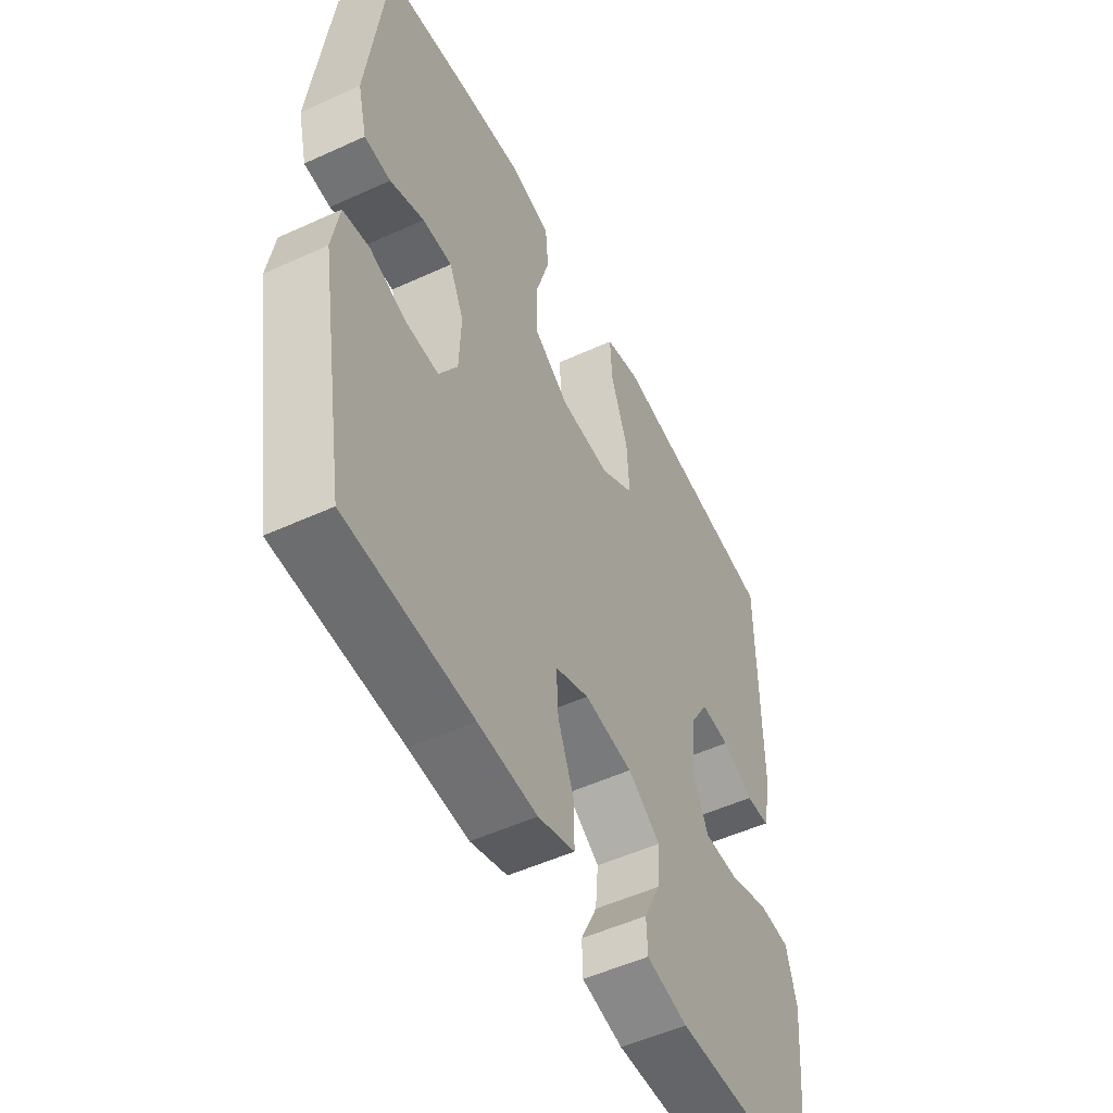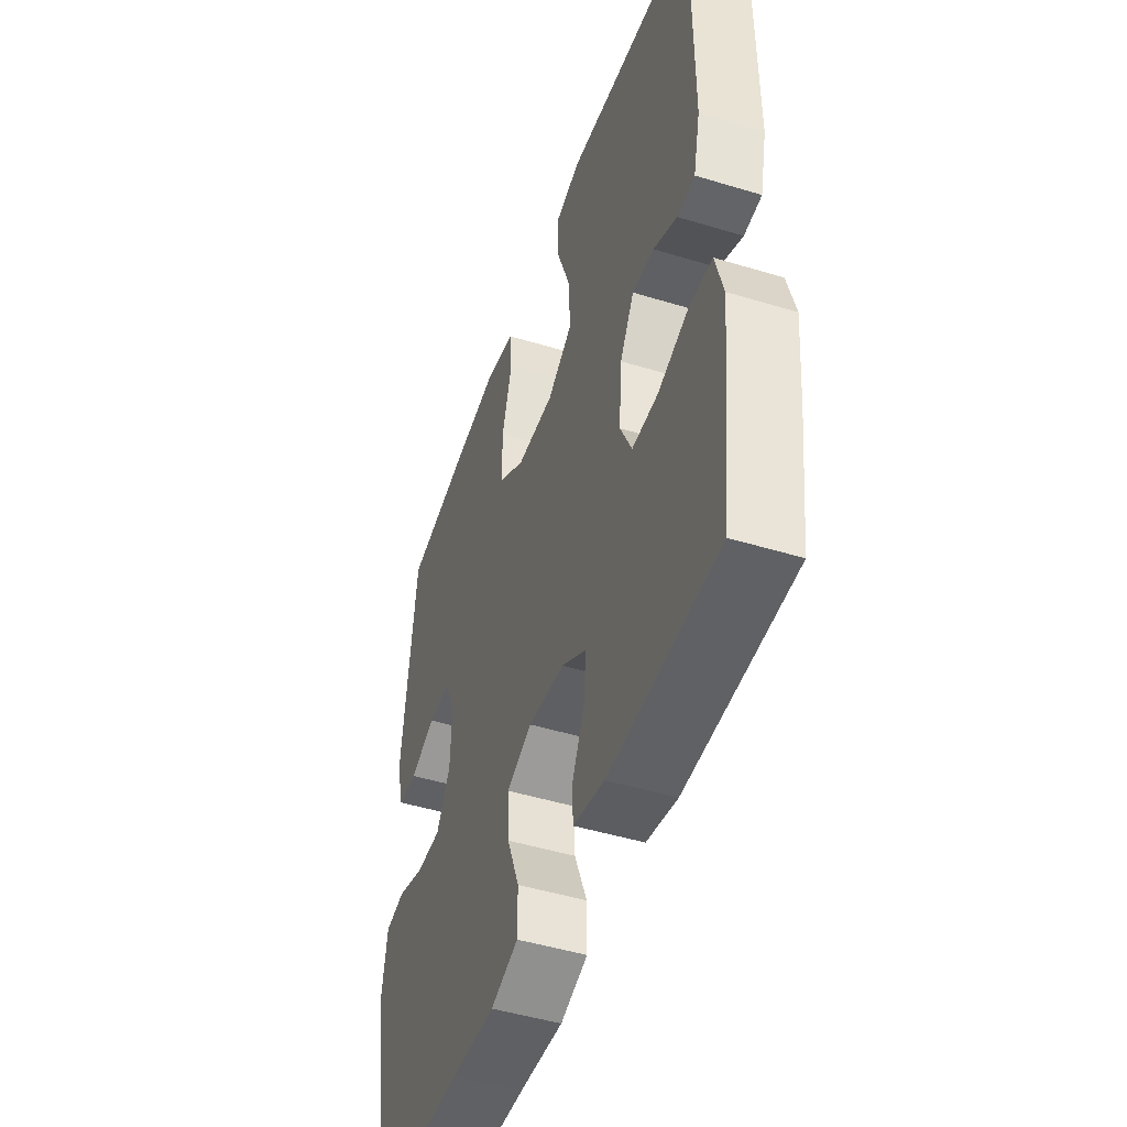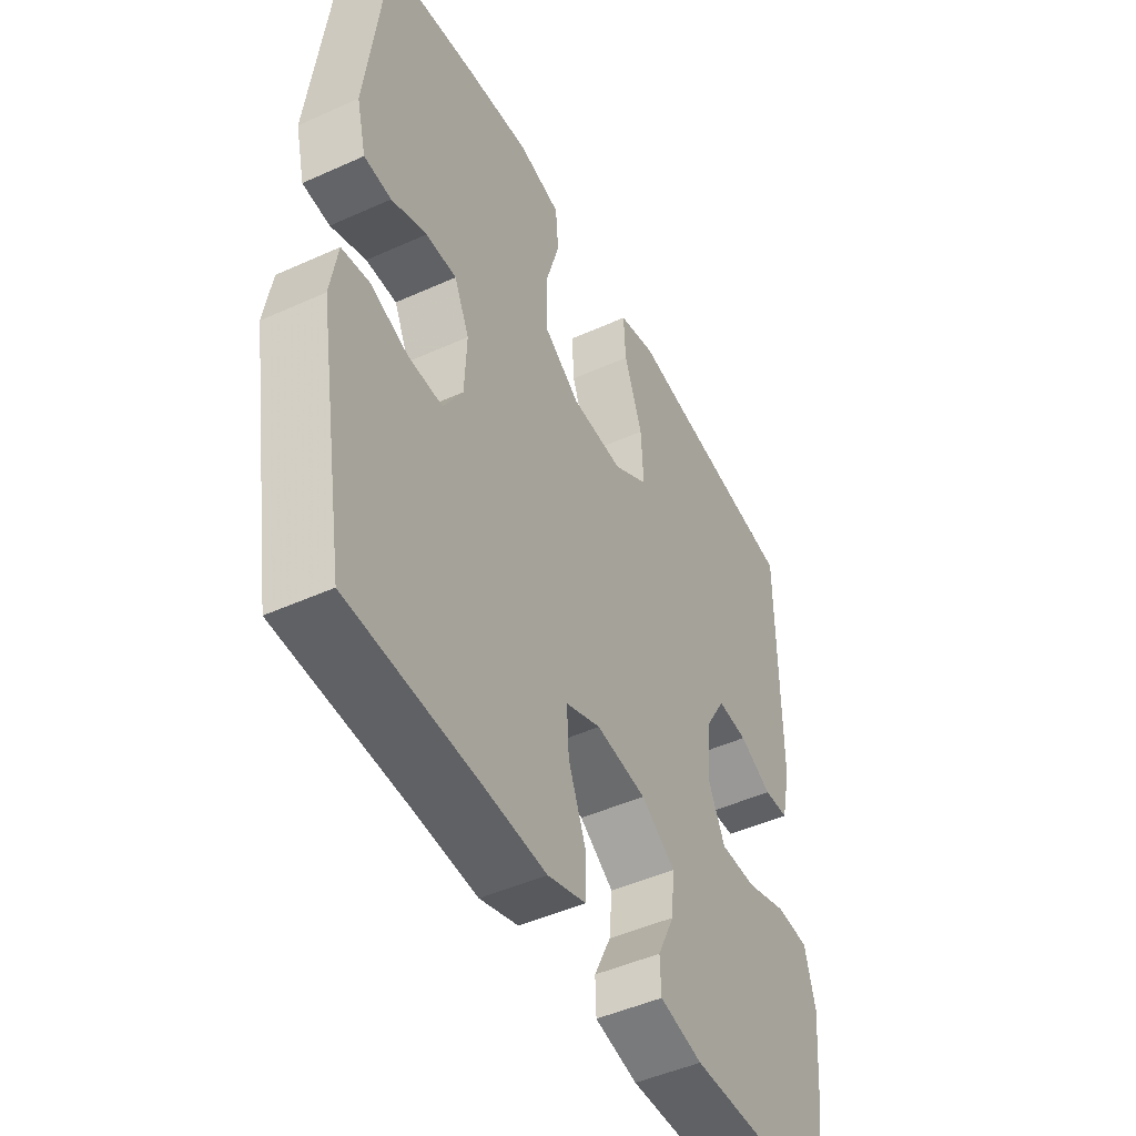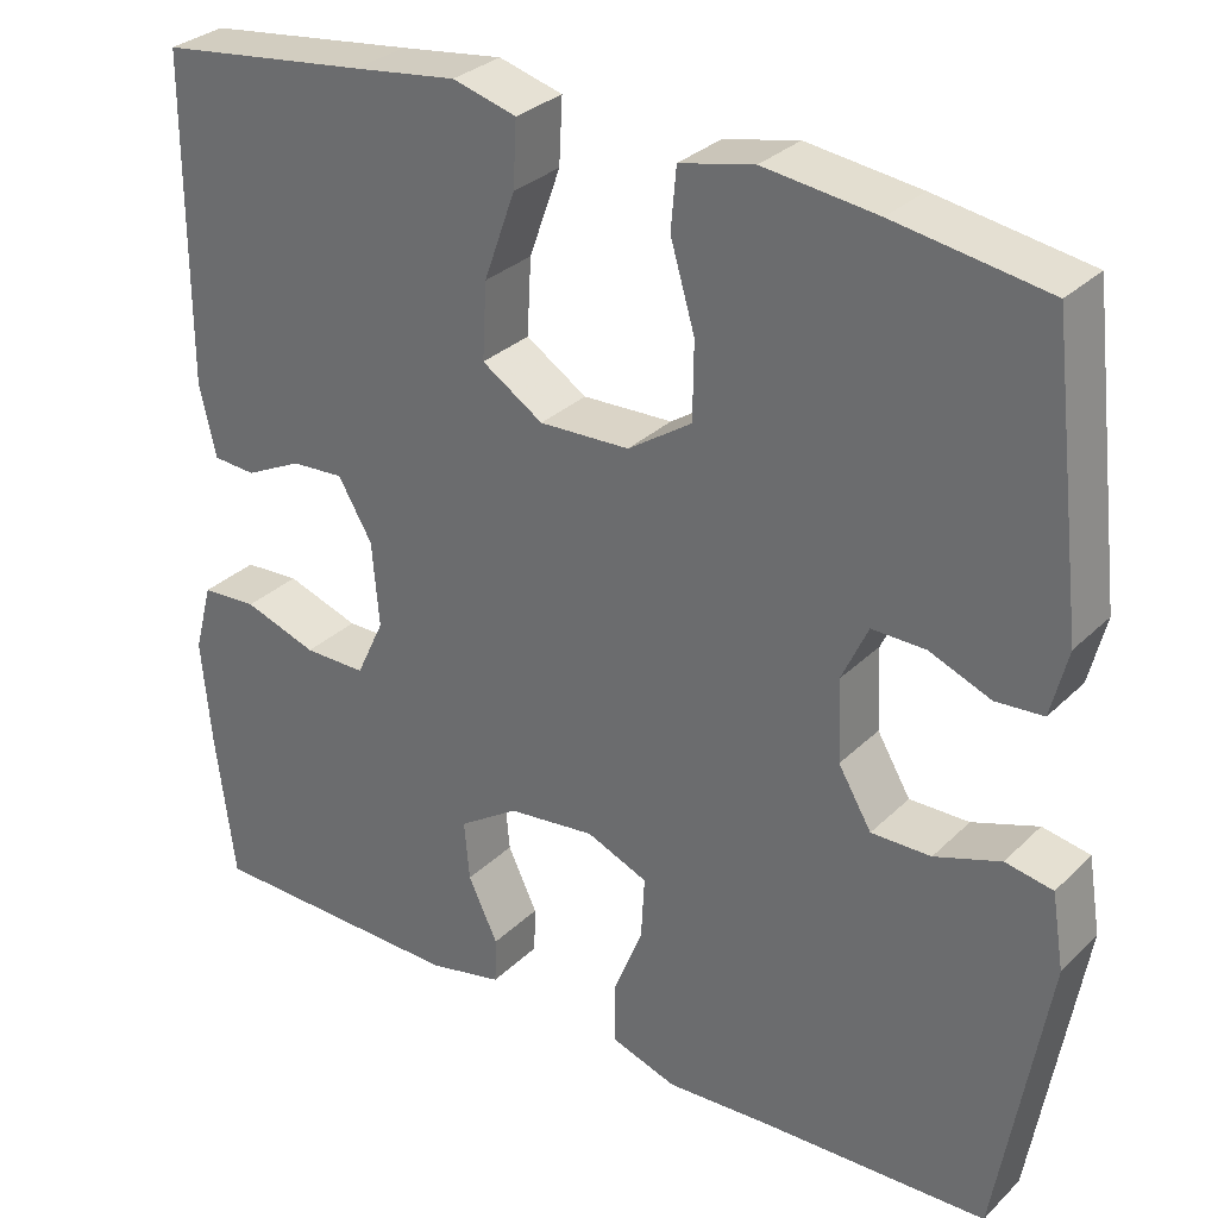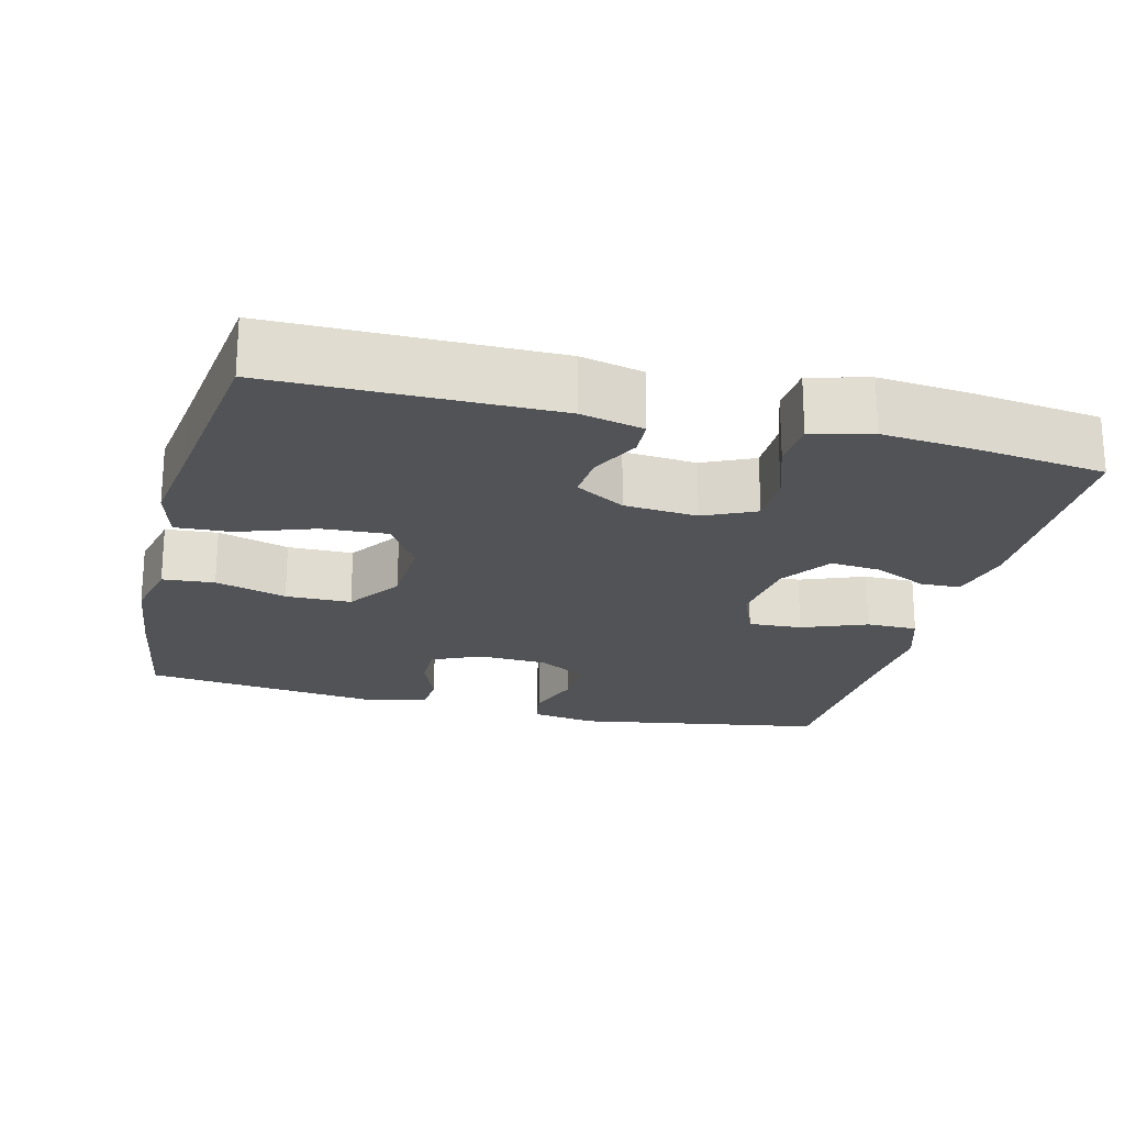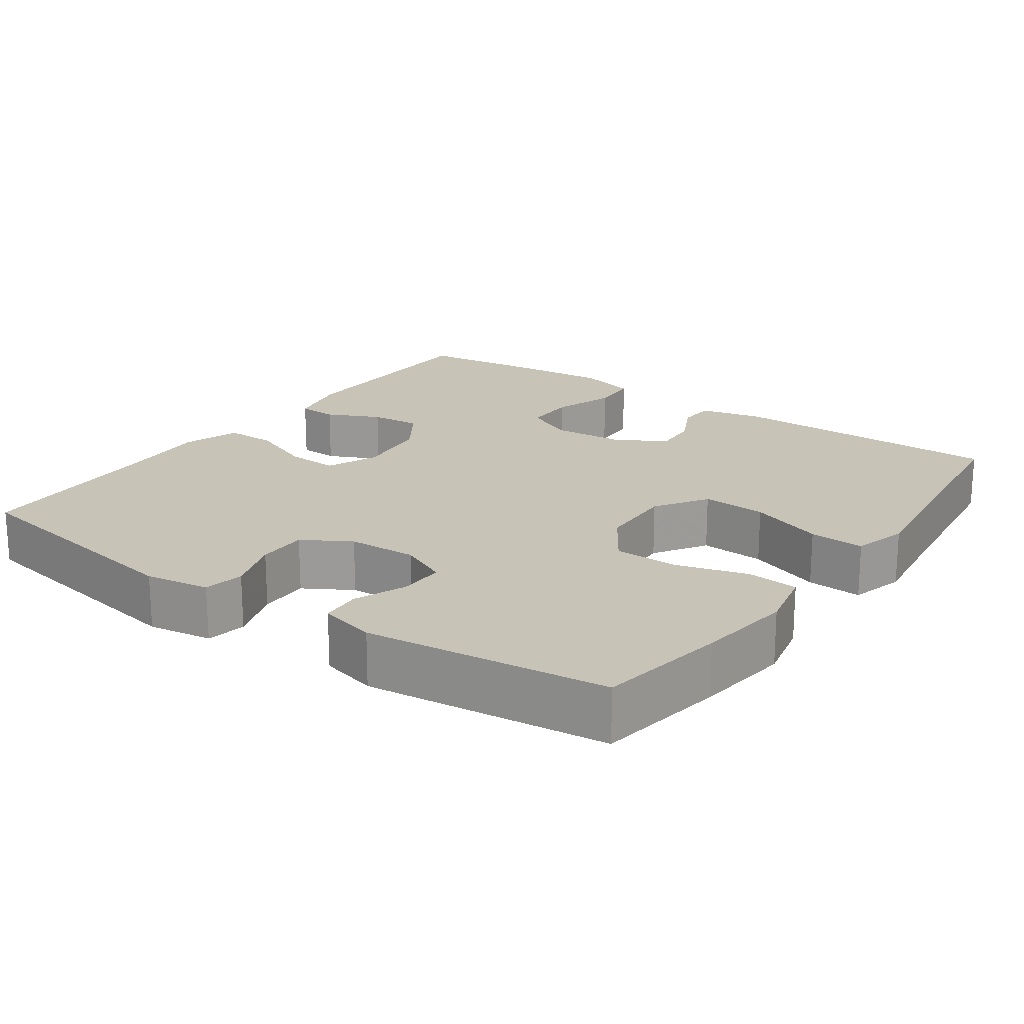
<metadata>
{"format":"obj","ext":"obj","renderer":"f3d","projection":"perspective","resolution":1024,"background":"white","views":[{"elev":-52.2,"azim":-63.7,"up":"+Z"},{"elev":-47.8,"azim":71.1,"up":"+Z"},{"elev":-47.5,"azim":-63.0,"up":"+Z"},{"elev":30.7,"azim":-143.6,"up":"+Z"},{"elev":-21.7,"azim":75.7,"up":"+Y"},{"elev":19.8,"azim":-54.6,"up":"+Y"}]}
</metadata>
<code>
v -0.5 0.07 -0.5
v -0.557 0.07 -0.166
v -0.543 0.07 -0.08
v -0.489 0.07 -0.07
v -0.414 0.07 -0.096
v -0.346 0.07 -0.097
v -0.308 0.07 -0.033
v -0.304 0.07 0.06
v -0.334 0.07 0.125
v -0.395 0.07 0.124
v -0.465 0.07 0.096
v -0.519 0.07 0.1
v -0.538 0.07 0.176
v -0.5 0.07 0.5
v -0.326 0.07 0.528
v -0.197 0.07 0.544
v -0.112 0.07 0.525
v -0.106 0.07 0.456
v -0.134 0.07 0.361
v -0.133 0.07 0.274
v -0.06 0.07 0.225
v 0.043 0.07 0.221
v 0.113 0.07 0.266
v 0.108 0.07 0.353
v 0.072 0.07 0.453
v 0.068 0.07 0.527
v 0.141 0.07 0.547
v 0.259 0.07 0.531
v 0.5 0.07 0.5
v 0.501 0.07 0.129
v 0.482 0.07 0.046
v 0.433 0.07 0.043
v 0.368 0.07 0.075
v 0.308 0.07 0.079
v 0.269 0.07 0.013
v 0.261 0.07 -0.084
v 0.293 0.07 -0.152
v 0.364 0.07 -0.152
v 0.448 0.07 -0.124
v 0.512 0.07 -0.128
v 0.533 0.07 -0.207
v 0.522 0.07 -0.328
v 0.5 0.07 -0.5
v 0.202 0.07 -0.505
v 0.117 0.07 -0.486
v 0.115 0.07 -0.433
v 0.149 0.07 -0.362
v 0.155 0.07 -0.294
v 0.087 0.07 -0.249
v -0.013 0.07 -0.237
v -0.083 0.07 -0.266
v -0.079 0.07 -0.337
v -0.045 0.07 -0.423
v -0.045 0.07 -0.491
v -0.121 0.07 -0.516
v -0.242 0.07 -0.509
v -0.5 0 -0.5
v -0.557 0 -0.166
v -0.543 0 -0.08
v -0.489 0 -0.07
v -0.414 0 -0.096
v -0.346 0 -0.097
v -0.308 0 -0.033
v -0.304 0 0.06
v -0.334 0 0.125
v -0.395 0 0.124
v -0.465 0 0.096
v -0.519 0 0.1
v -0.538 0 0.176
v -0.5 0 0.5
v -0.326 0 0.528
v -0.197 0 0.544
v -0.112 0 0.525
v -0.106 0 0.456
v -0.134 0 0.361
v -0.133 0 0.274
v -0.06 0 0.225
v 0.043 0 0.221
v 0.113 0 0.266
v 0.108 0 0.353
v 0.072 0 0.453
v 0.068 0 0.527
v 0.141 0 0.547
v 0.259 0 0.531
v 0.5 0 0.5
v 0.501 0 0.129
v 0.482 0 0.046
v 0.433 0 0.043
v 0.368 0 0.075
v 0.308 0 0.079
v 0.269 0 0.013
v 0.261 0 -0.084
v 0.293 0 -0.152
v 0.364 0 -0.152
v 0.448 0 -0.124
v 0.512 0 -0.128
v 0.533 0 -0.207
v 0.522 0 -0.328
v 0.5 0 -0.5
v 0.202 0 -0.505
v 0.117 0 -0.486
v 0.115 0 -0.433
v 0.149 0 -0.362
v 0.155 0 -0.294
v 0.087 0 -0.249
v -0.013 0 -0.237
v -0.083 0 -0.266
v -0.079 0 -0.337
v -0.045 0 -0.423
v -0.045 0 -0.491
v -0.121 0 -0.516
v -0.242 0 -0.509
f 53 54 55 56
f 52 53 56 1
f 51 52 1 2
f 50 51 2 3
f 49 50 3
f 44 45 46 47
f 44 47 48
f 43 44 48
f 42 43 48 49
f 38 39 40 41
f 37 38 41 42
f 30 31 32 33
f 28 29 30 33
f 28 33 34
f 27 28 34 35
f 24 25 26 27
f 23 24 27 35
f 16 17 18 19
f 16 19 20
f 15 16 20
f 14 15 20
f 13 14 20 21
f 10 11 12 13
f 9 10 13 21
f 3 4 5
f 42 49 3 5
f 37 42 5 6
f 36 37 6 7
f 22 23 35 36
f 22 36 7 8
f 8 9 21 22
f 112 111 110 109
f 57 112 109 108
f 58 57 108 107
f 59 58 107 106
f 59 106 105
f 103 102 101 100
f 104 103 100
f 104 100 99
f 105 104 99 98
f 97 96 95 94
f 98 97 94 93
f 89 88 87 86
f 89 86 85 84
f 90 89 84
f 91 90 84 83
f 83 82 81 80
f 91 83 80 79
f 75 74 73 72
f 76 75 72
f 76 72 71
f 76 71 70
f 77 76 70 69
f 69 68 67 66
f 77 69 66 65
f 61 60 59
f 61 59 105 98
f 62 61 98 93
f 63 62 93 92
f 92 91 79 78
f 64 63 92 78
f 78 77 65 64
f 1 57 58 2
f 2 58 59 3
f 3 59 60 4
f 4 60 61 5
f 5 61 62 6
f 6 62 63 7
f 7 63 64 8
f 8 64 65 9
f 9 65 66 10
f 10 66 67 11
f 11 67 68 12
f 12 68 69 13
f 13 69 70 14
f 14 70 71 15
f 15 71 72 16
f 16 72 73 17
f 17 73 74 18
f 18 74 75 19
f 19 75 76 20
f 20 76 77 21
f 21 77 78 22
f 22 78 79 23
f 23 79 80 24
f 24 80 81 25
f 25 81 82 26
f 26 82 83 27
f 27 83 84 28
f 28 84 85 29
f 29 85 86 30
f 30 86 87 31
f 31 87 88 32
f 32 88 89 33
f 33 89 90 34
f 34 90 91 35
f 35 91 92 36
f 36 92 93 37
f 37 93 94 38
f 38 94 95 39
f 39 95 96 40
f 40 96 97 41
f 41 97 98 42
f 42 98 99 43
f 43 99 100 44
f 44 100 101 45
f 45 101 102 46
f 46 102 103 47
f 47 103 104 48
f 48 104 105 49
f 49 105 106 50
f 50 106 107 51
f 51 107 108 52
f 52 108 109 53
f 53 109 110 54
f 54 110 111 55
f 55 111 112 56
f 56 112 57 1

</code>
